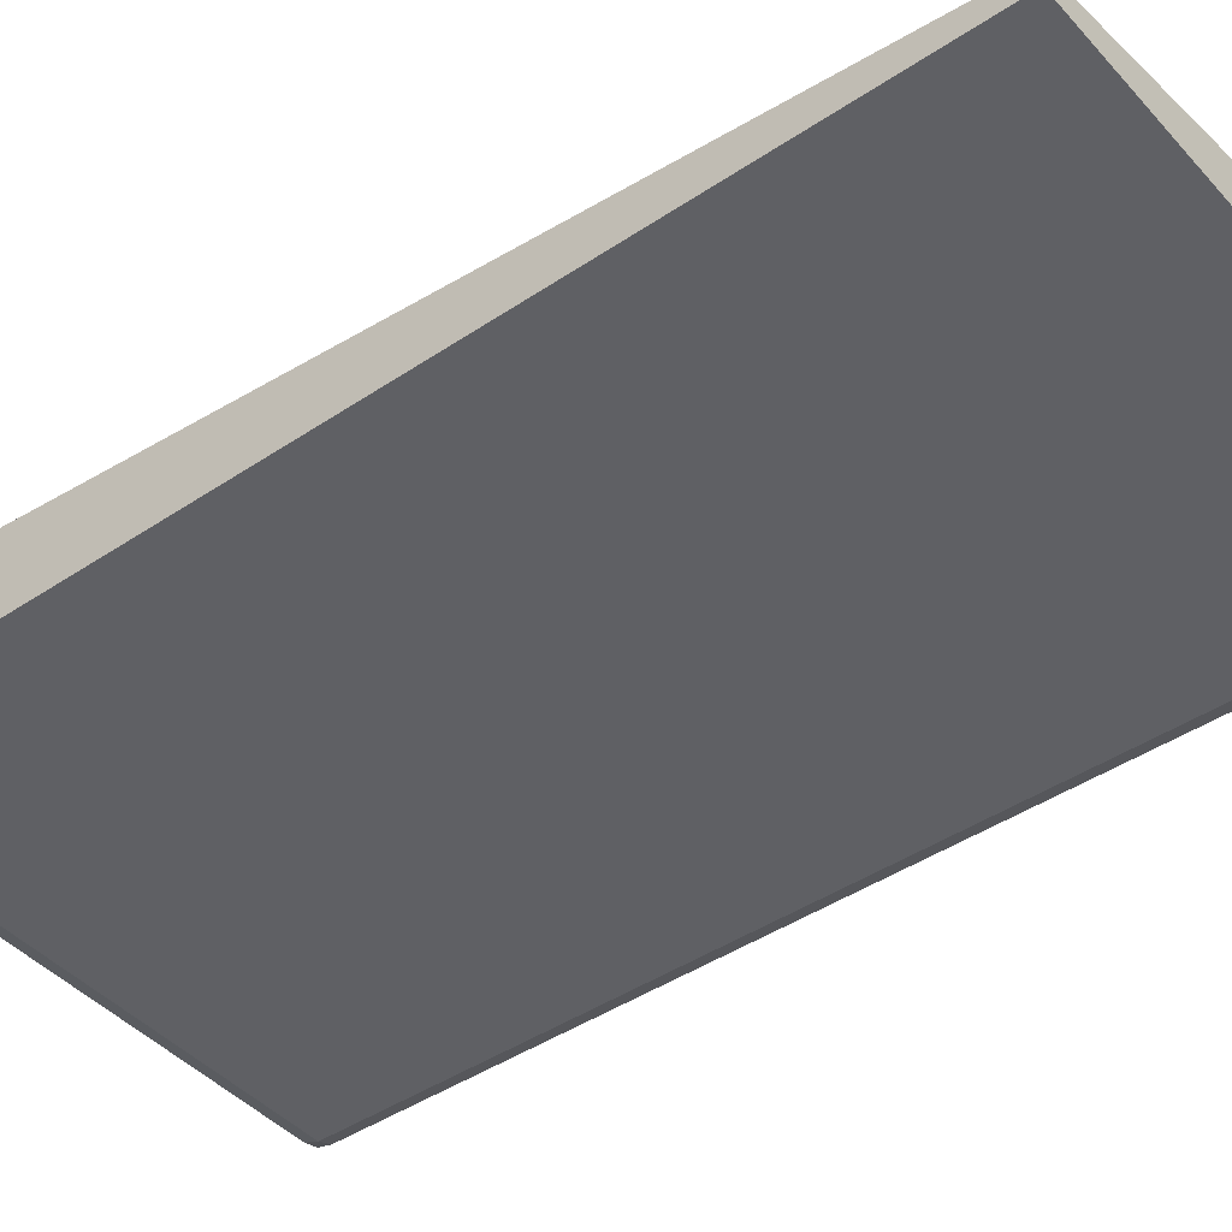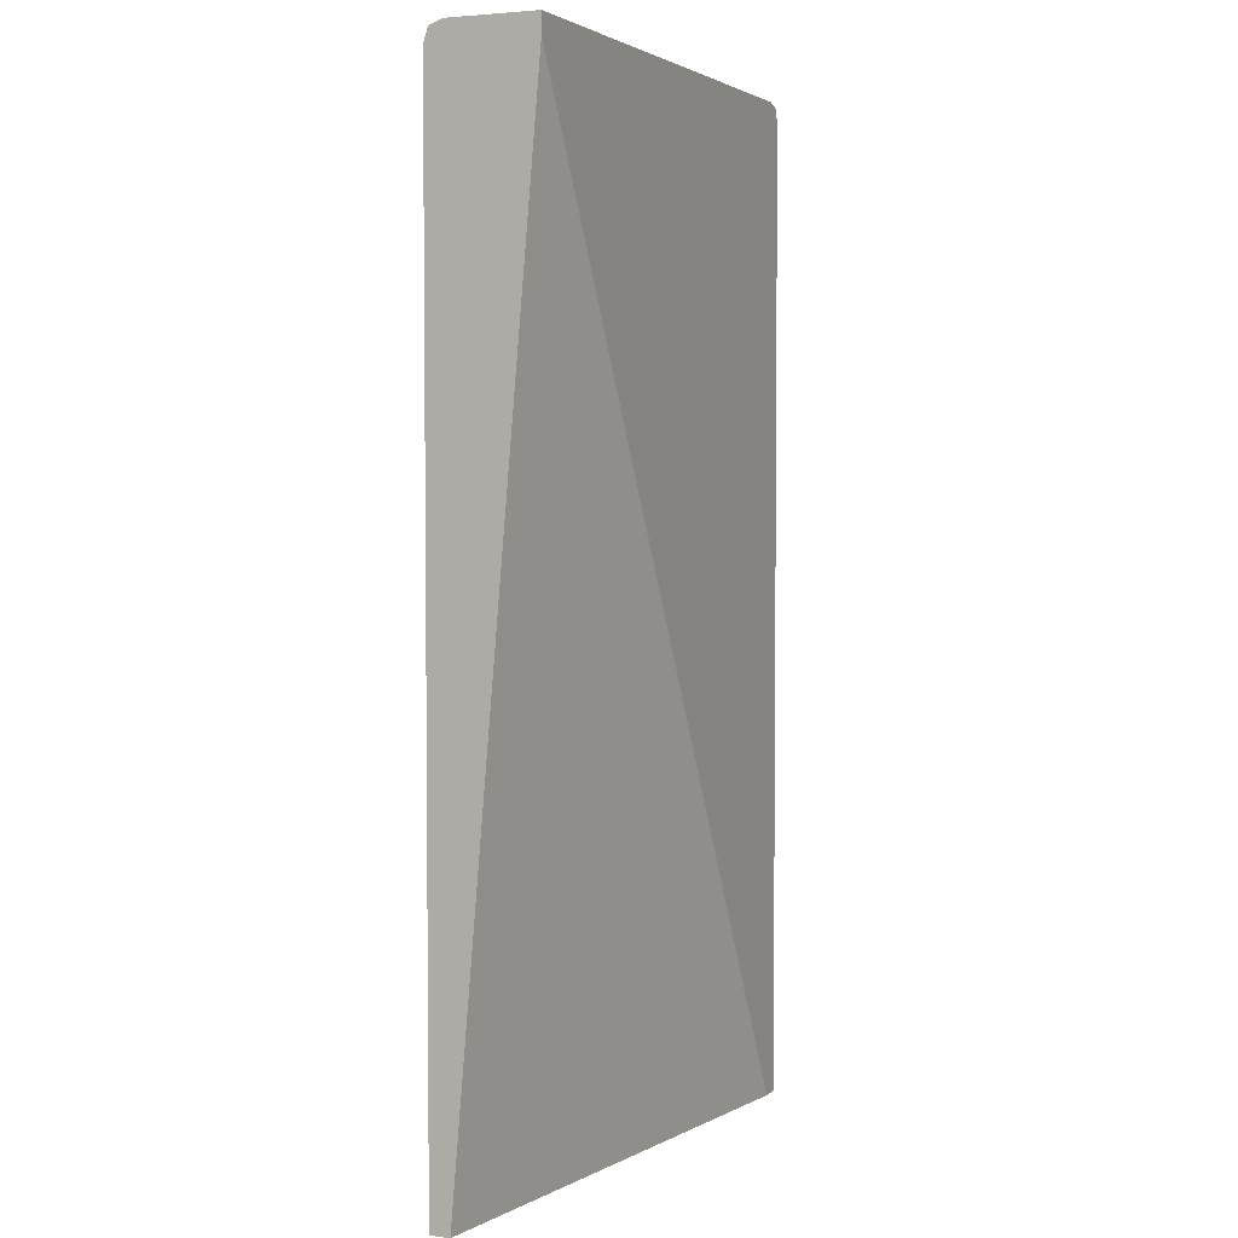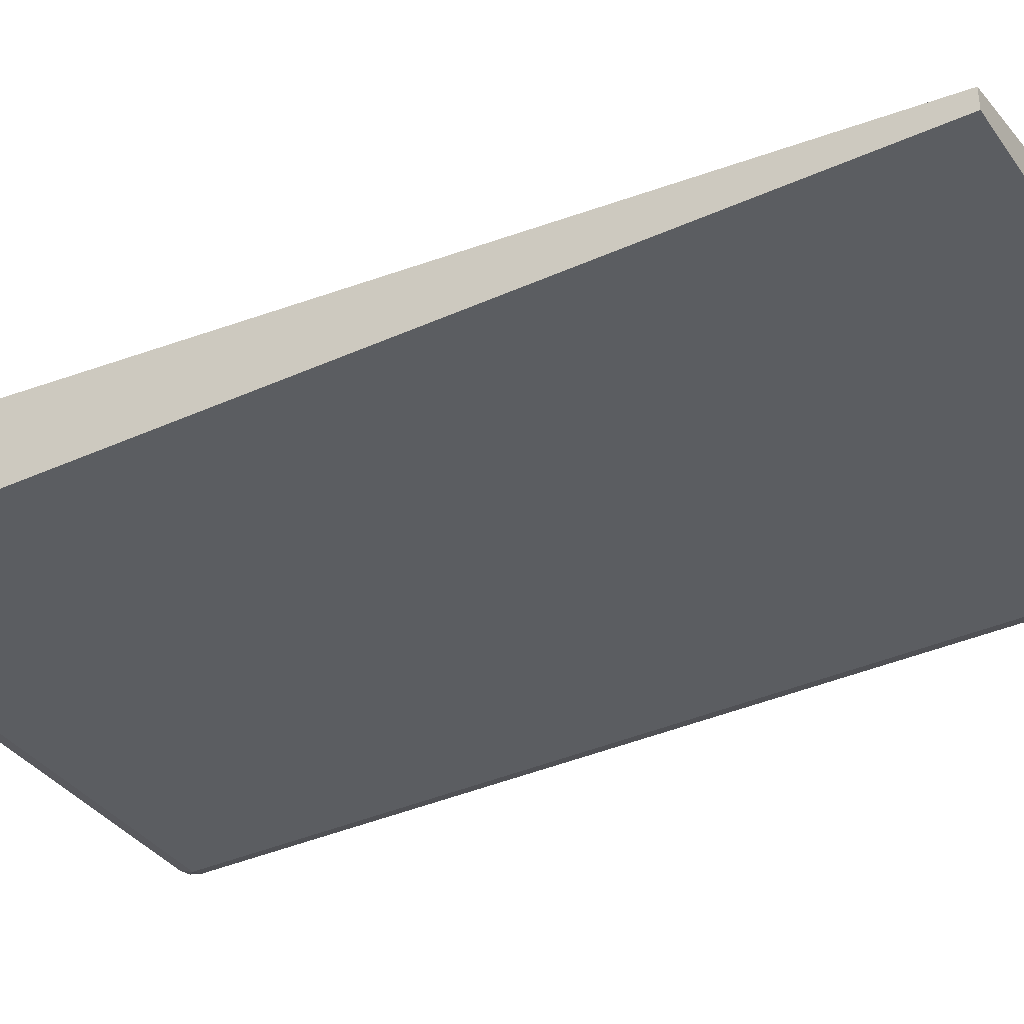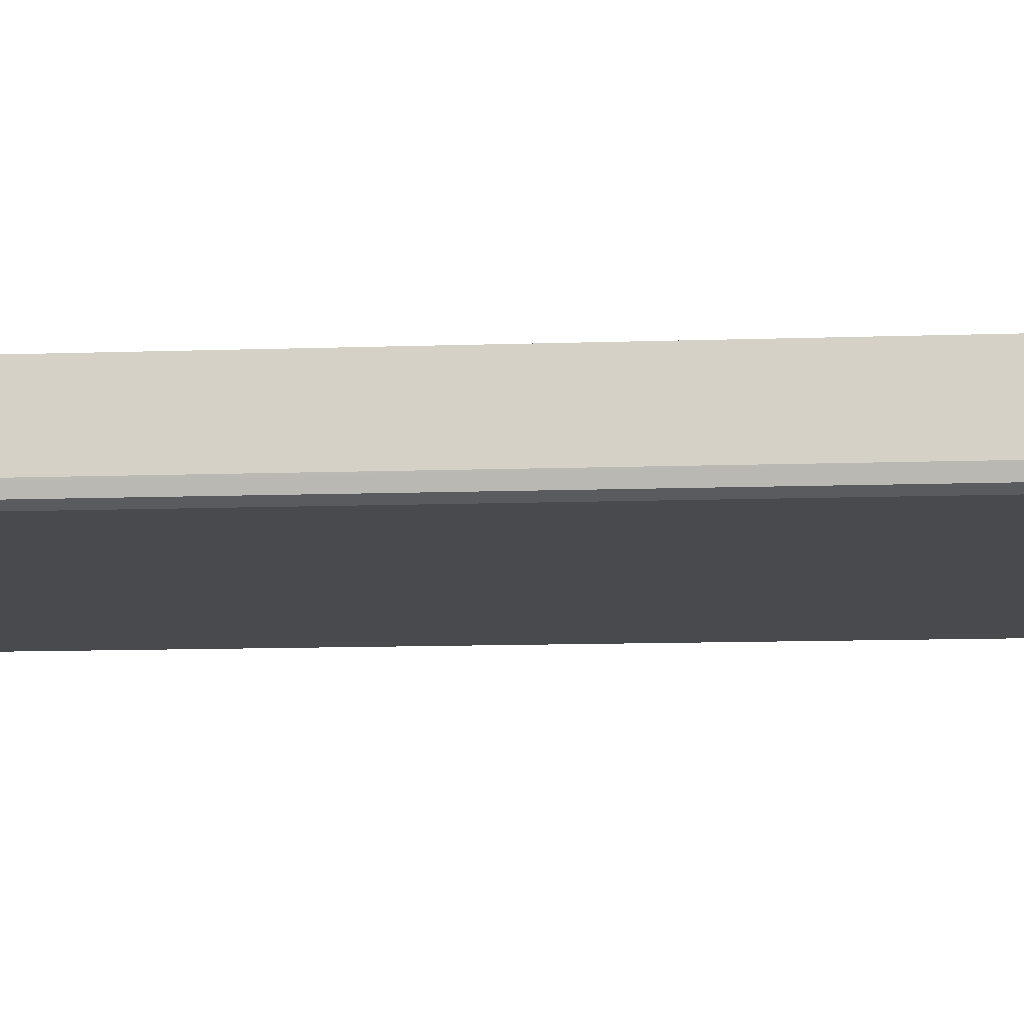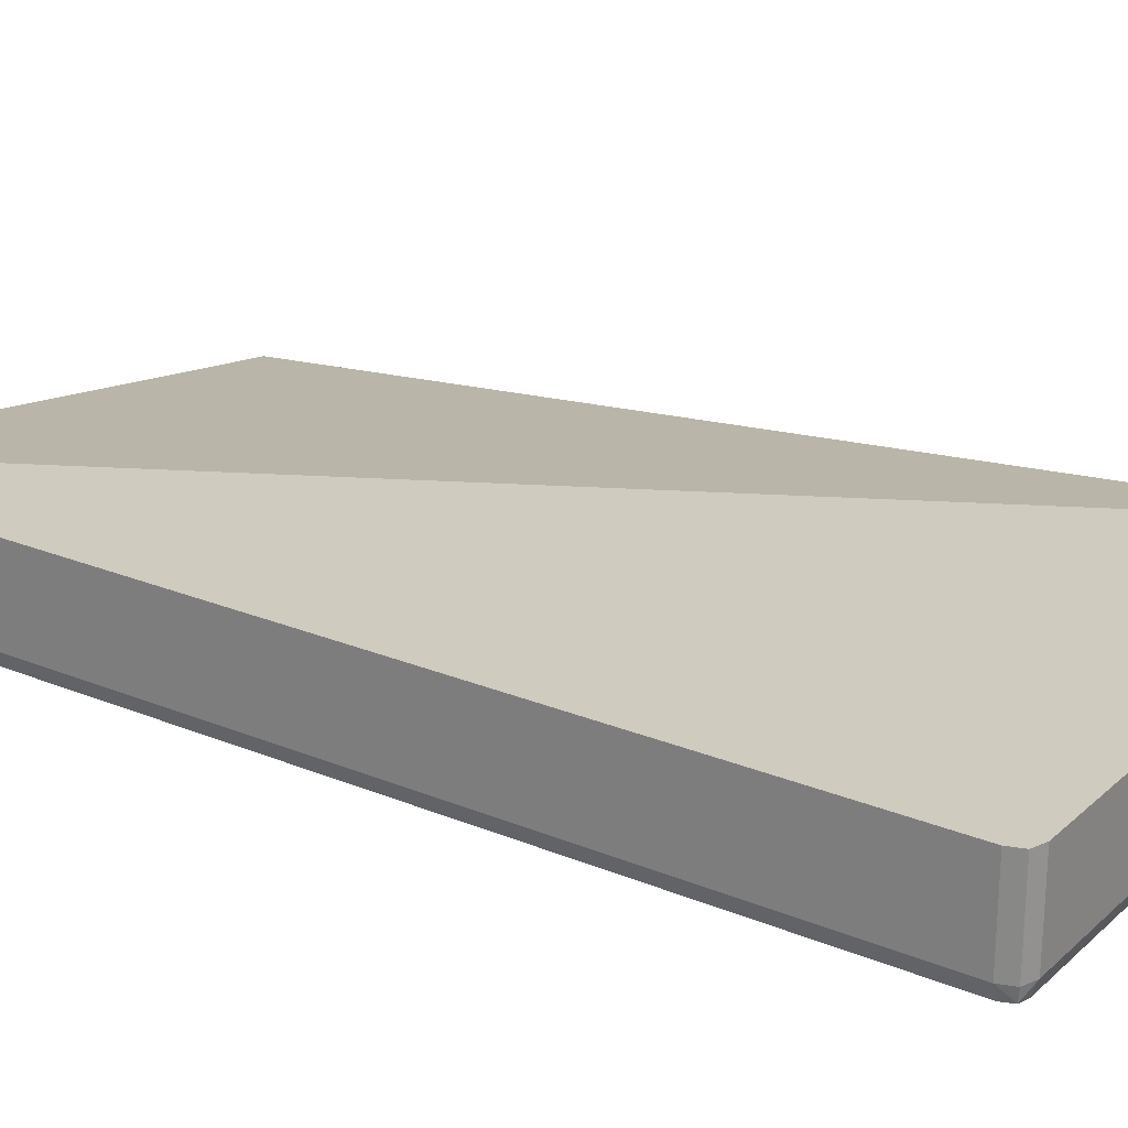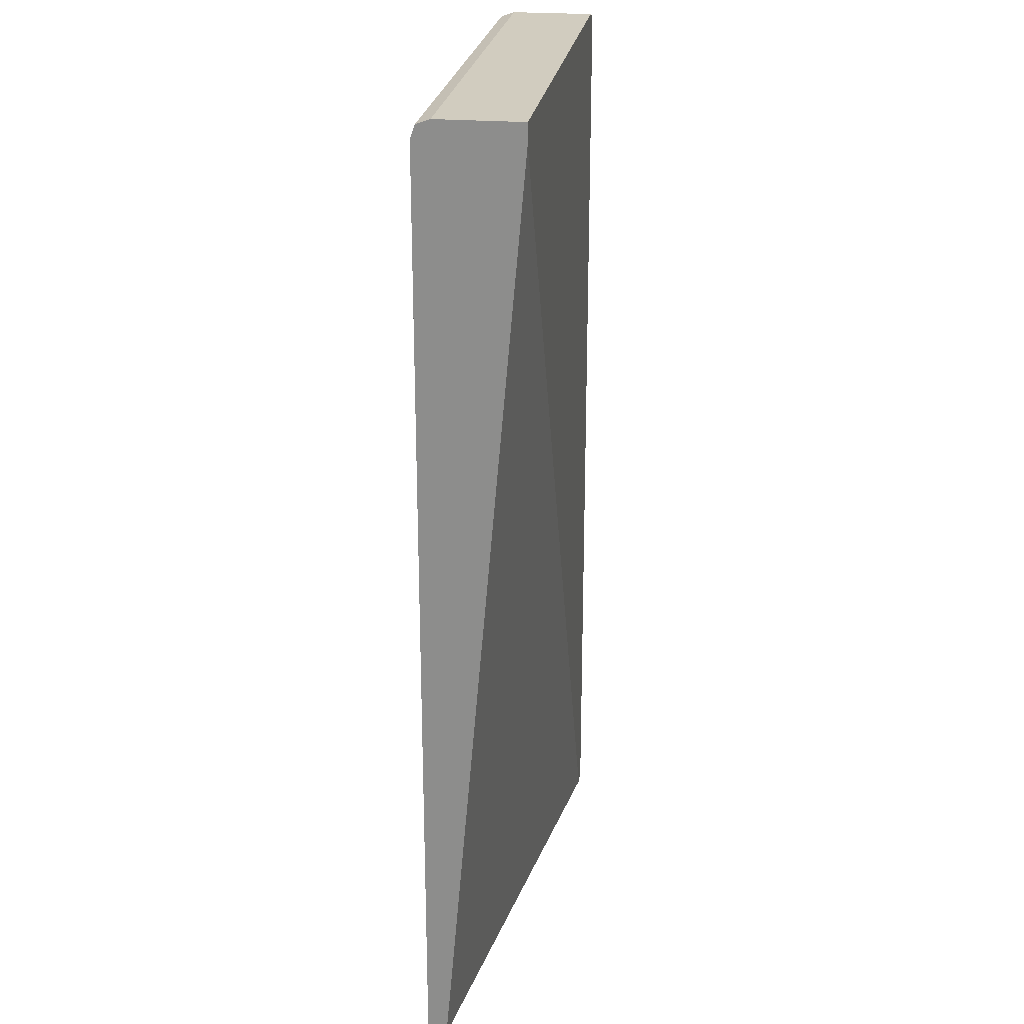
<metadata>
{"format":"obj","ext":"obj","renderer":"f3d","projection":"perspective","resolution":1024,"background":"white","views":[{"elev":-43.5,"azim":128.4,"up":"+Y"},{"elev":3.7,"azim":113.4,"up":"+Z"},{"elev":-36.1,"azim":120.7,"up":"+Y"},{"elev":-12.9,"azim":-85.8,"up":"+Y"},{"elev":23.7,"azim":-55.3,"up":"+Y"},{"elev":24.0,"azim":98.0,"up":"+Z"}]}
</metadata>
<code>
v -0.01007 -0.4521 0.5574
v -0.01007 -0.541 0.5574
v -0.01007 -0.4521 0.5371
v -0.5572 -0.4521 0.5574
v -0.5572 -0.541 0.5574
v -0.01007 -0.5553 0.5524
v -0.01007 -0.54 -0.4668
v -0.5563 -0.4521 -0.4668
v -0.5602 -0.4521 0.5564
v -0.5716 -0.541 0.5524
v -0.5699 -0.5536 0.5507
v -0.5572 -0.5553 0.5524
v -0.01007 -0.5579 0.5453
v -0.01007 -0.5604 -0.4668
v -0.5767 -0.4521 -0.4668
v -0.5716 -0.4521 0.5524
v -0.5727 -0.4521 0.5494
v -0.5767 -0.541 0.538
v -0.5716 -0.5553 0.538
v -0.5572 -0.5604 0.538
v -0.01007 -0.5604 0.538
v -0.5572 -0.5604 -0.4668
v -0.5767 -0.4521 0.538
v -0.5767 -0.541 -0.4668
v -0.5758 -0.5436 -0.4668
v -0.5716 -0.5553 -0.4668
v -0.5598 -0.5595 -0.4668
f 1 2 6
f 1 6 13
f 1 13 21
f 1 21 14
f 1 14 7
f 1 7 3
f 1 3 8
f 1 8 15
f 1 15 23
f 1 23 17
f 1 17 16
f 1 16 9
f 1 9 4
f 1 4 5
f 1 5 2
f 2 5 12
f 2 12 6
f 3 7 8
f 4 9 5
f 5 9 10
f 5 10 11
f 5 11 12
f 6 12 13
f 7 14 22
f 7 22 27
f 7 27 26
f 7 26 25
f 7 25 24
f 7 24 15
f 7 15 8
f 9 16 10
f 10 16 17
f 10 17 18
f 10 18 11
f 11 18 19
f 11 19 20
f 11 20 12
f 12 20 13
f 13 20 21
f 14 21 20
f 14 20 22
f 15 24 18
f 15 18 23
f 17 23 18
f 18 24 25
f 18 25 19
f 19 25 26
f 19 26 27
f 19 27 20
f 20 27 22

</code>
